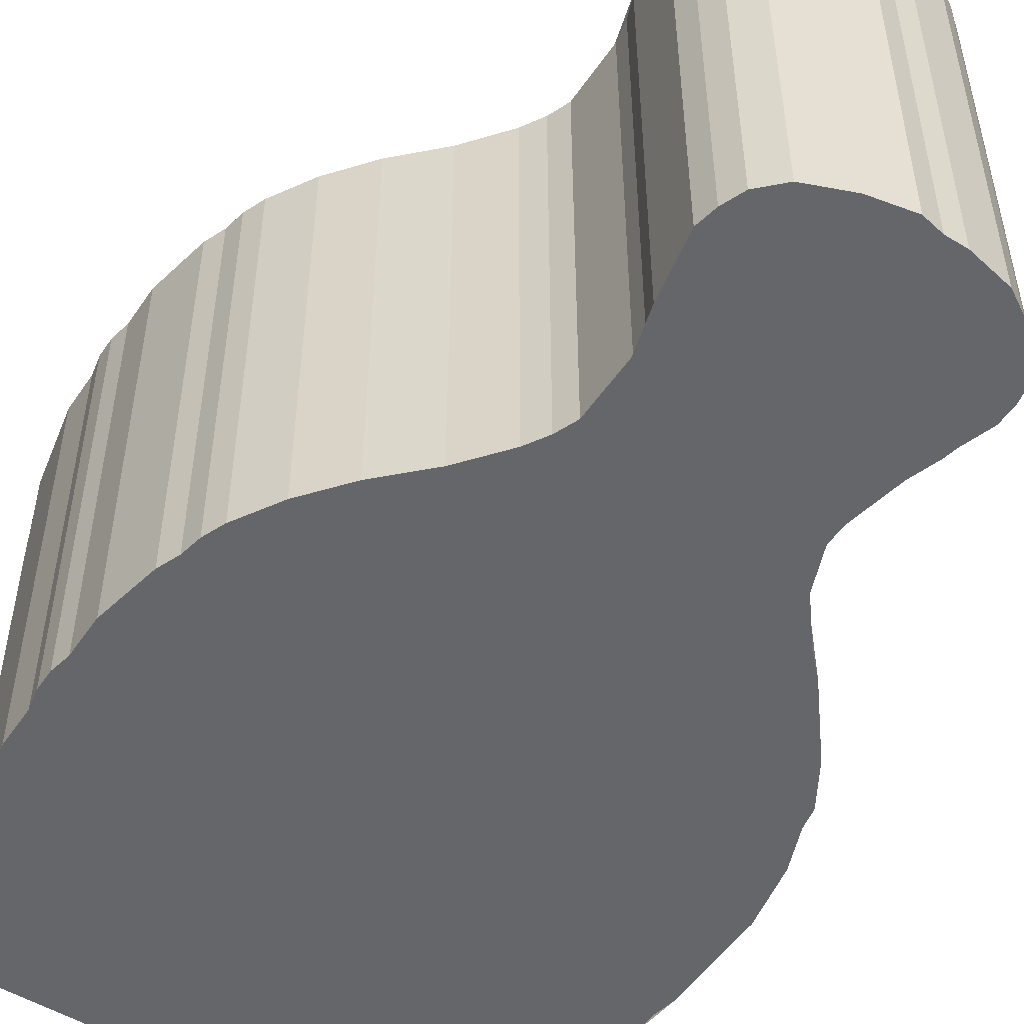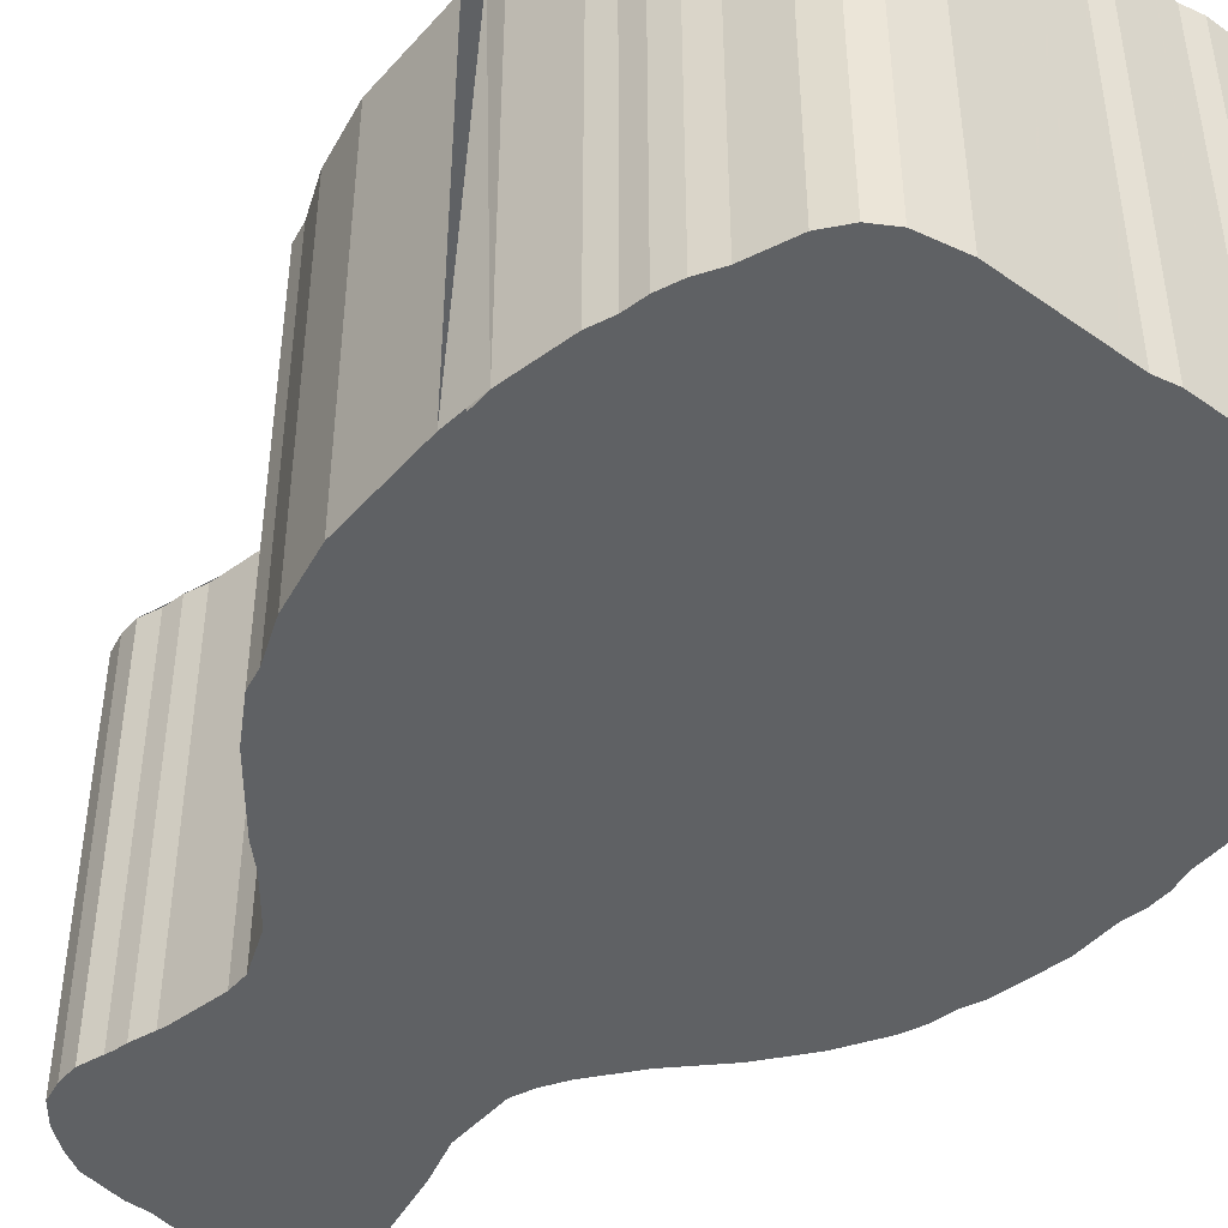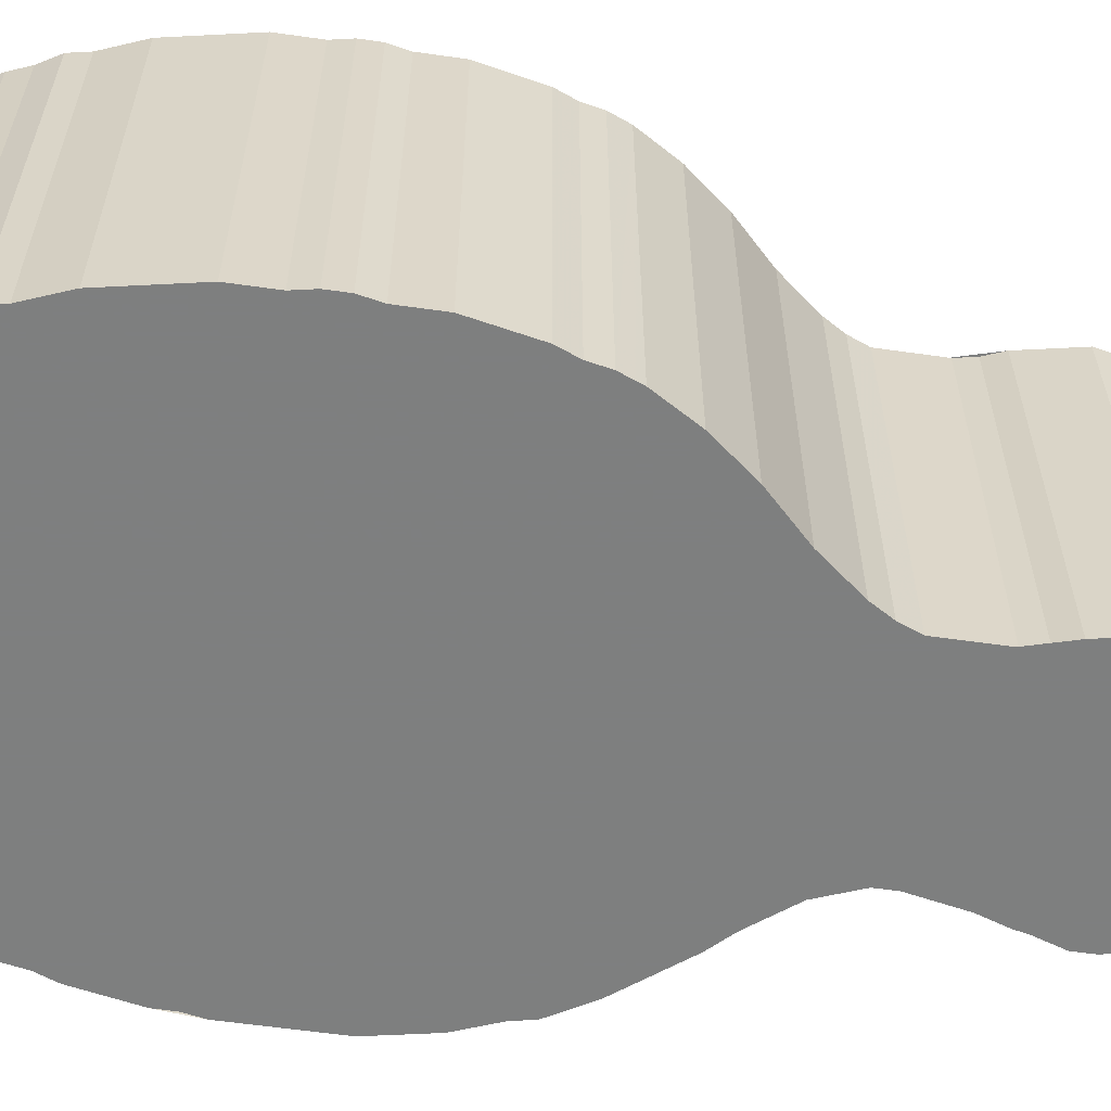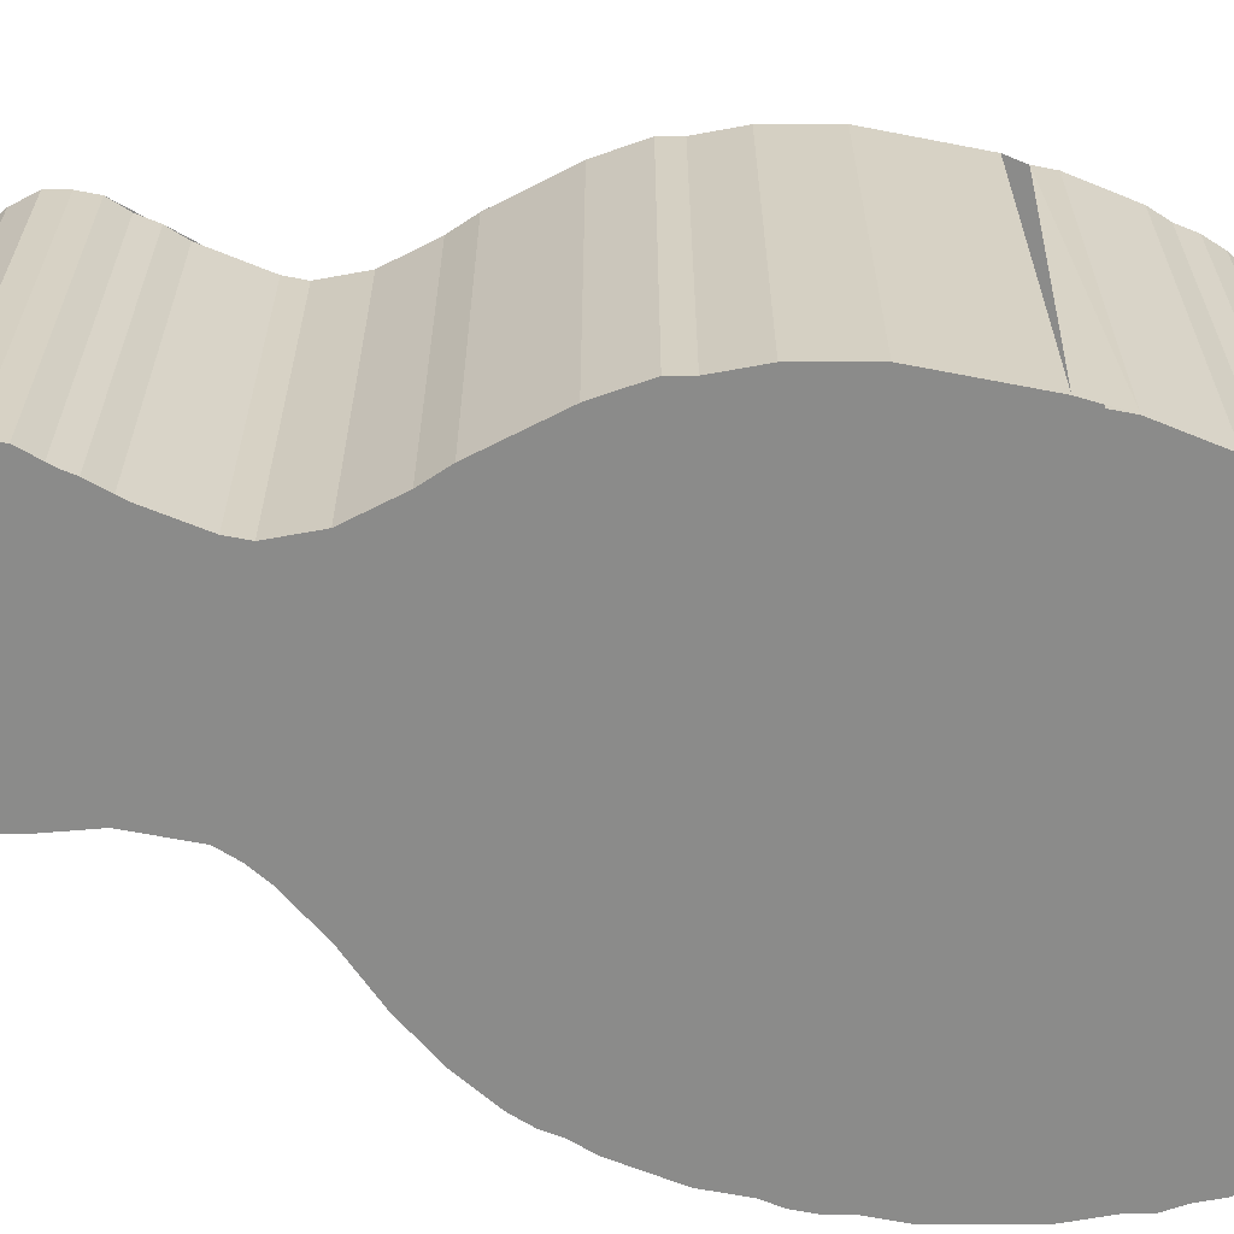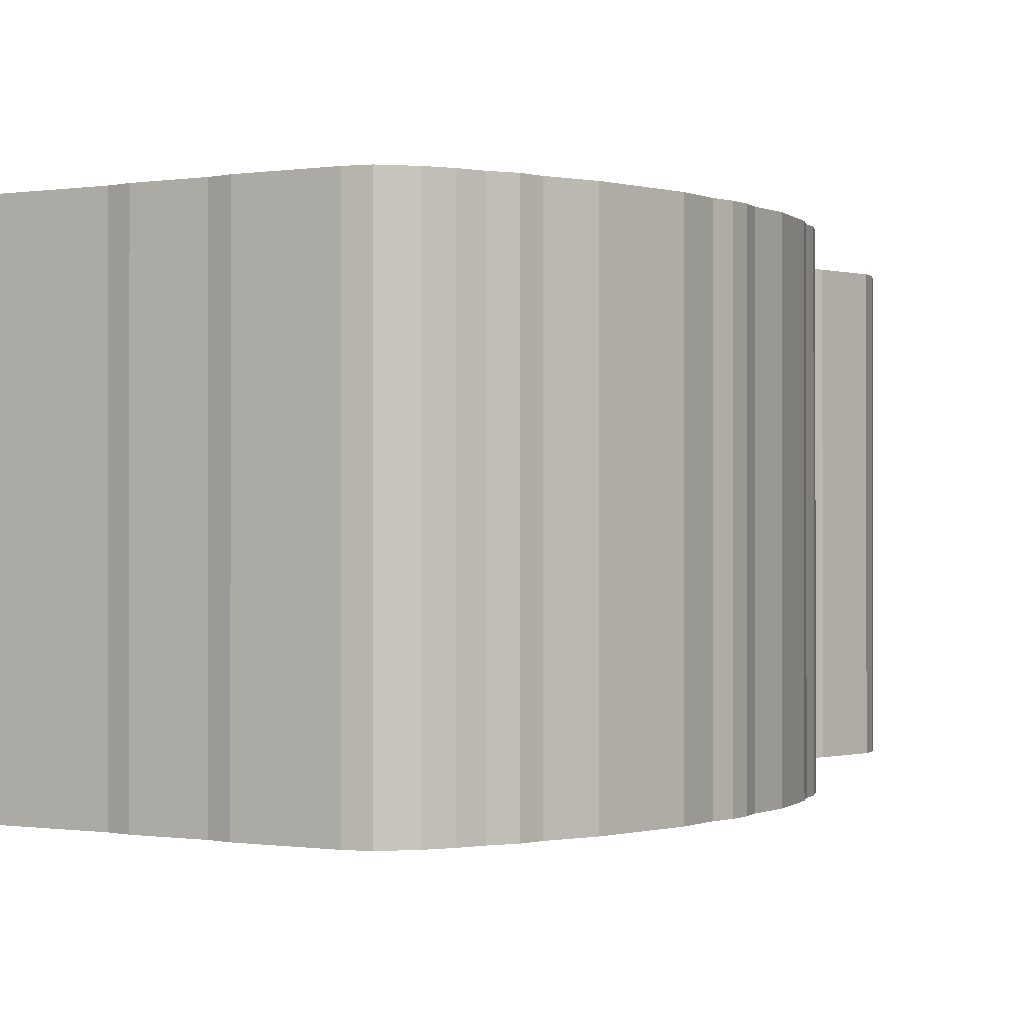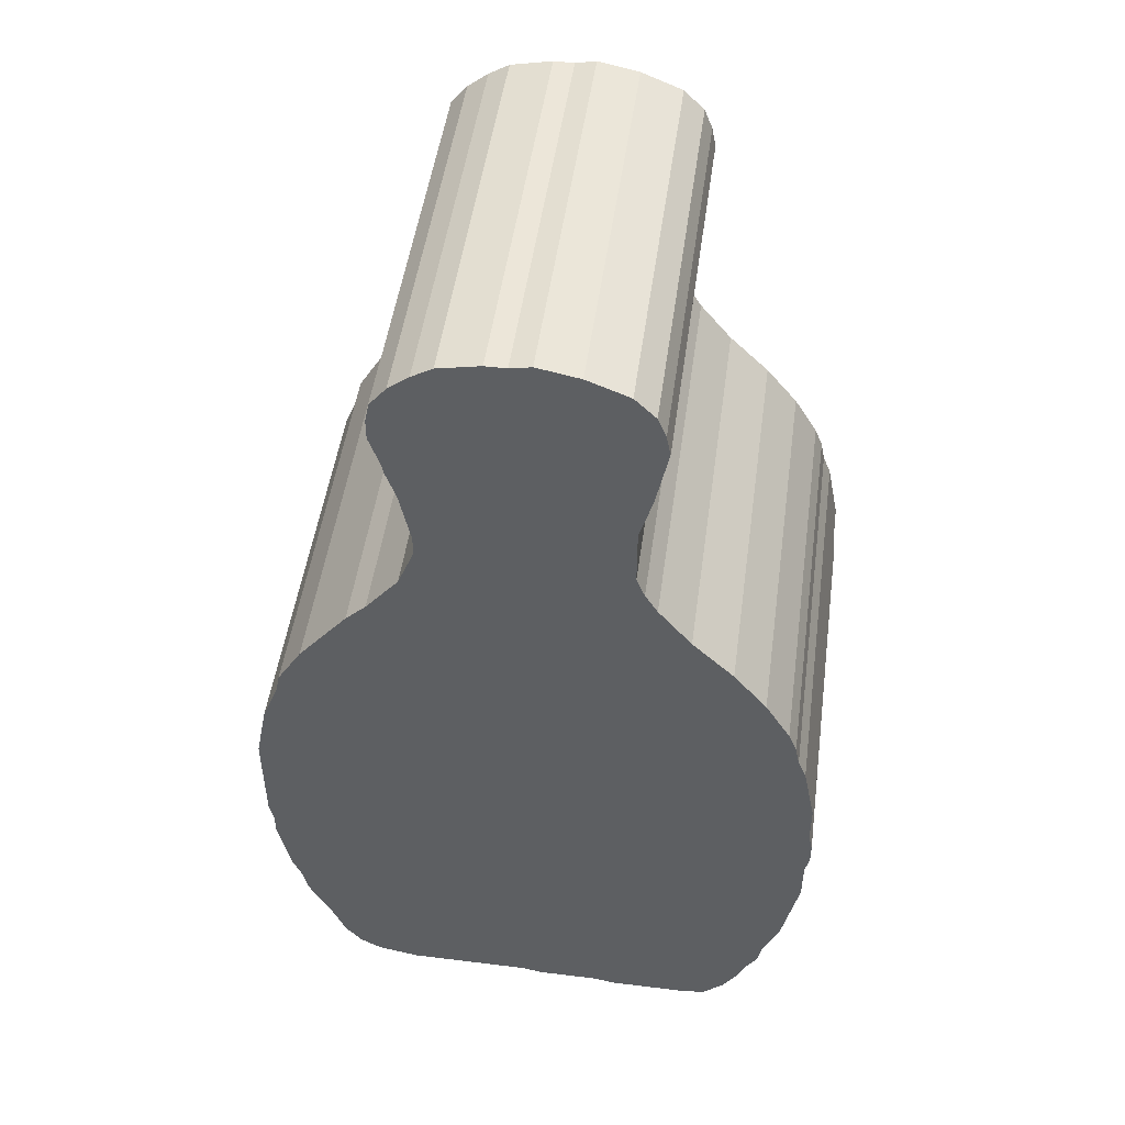
<metadata>
{"format":"obj","ext":"obj","renderer":"f3d","projection":"perspective","resolution":1024,"background":"white","views":[{"elev":-51.7,"azim":146.7,"up":"+Z"},{"elev":-45.9,"azim":-38.9,"up":"+Z"},{"elev":-59.6,"azim":81.7,"up":"+Z"},{"elev":-63.7,"azim":-101.2,"up":"+Z"},{"elev":-0.3,"azim":31.2,"up":"+Z"},{"elev":49.1,"azim":7.8,"up":"+Y"}]}
</metadata>
<code>
v 343 134 0
v 343 139 0
v 343 144 0
v 343 149 0
v 343 154 0
v 343 159 0
v 344 164 0
v 345 169 0
v 346 174 0
v 348 179 0
v 350 184 0
v 351 189 0
v 354 194 0
v 357 199 0
v 361 204 0
v 365 209 0
v 369 214 0
v 374 219 0
v 378 224 0
v 382 229 0
v 384 234 0
v 386 239 0
v 386 244 0
v 385 249 0
v 384 254 0
v 383 259 0
v 381 264 0
v 380 269 0
v 378 274 0
v 378 279 0
v 379 284 0
v 383 289 0
v 388 293 0
v 393 296 0
v 398 297 0
v 403 298 0
v 408 298 0
v 413 299 0
v 418 298 0
v 423 297 0
v 428 295 0
v 433 293 0
v 438 288 0
v 440 283 0
v 441 278 0
v 440 273 0
v 439 268 0
v 438 263 0
v 436 258 0
v 435 253 0
v 435 248 0
v 435 243 0
v 435 238 0
v 437 233 0
v 440 228 0
v 444 223 0
v 448 218 0
v 453 213 0
v 458 208 0
v 462 203 0
v 466 198 0
v 469 193 0
v 472 188 0
v 474 183 0
v 475 178 0
v 477 173 0
v 478 168 0
v 479 163 0
v 480 158 0
v 480 153 0
v 480 148 0
v 481 143 0
v 481 138 0
v 480 133 0
v 480 128 0
v 480 123 0
v 479 118 0
v 478 113 0
v 477 108 0
v 476 103 0
v 474 98 0
v 472 93 0
v 471 88 0
v 468 83 0
v 466 78 0
v 463 73 0
v 458 68 0
v 453 67 0
v 448 67 0
v 443 67 0
v 438 67 0
v 433 67 0
v 428 68 0
v 423 68 0
v 418 68 0
v 413 68 0
v 408 69 0
v 403 69 0
v 398 69 0
v 393 69 0
v 388 69 0
v 383 69 0
v 378 69 0
v 373 70 0
v 368 71 0
v 363 74 0
v 359 79 0
v 357 84 0
v 355 89 0
v 352 94 0
v 350 99 0
v 349 104 0
v 347 109 0
v 346 114 0
v 345 119 0
v 344 124 0
v 344 129 0
v 412 173 0
v 343 134 100
v 343 139 100
v 343 144 100
v 343 149 100
v 343 154 100
v 343 159 100
v 344 164 100
v 345 169 100
v 346 174 100
v 348 179 100
v 350 184 100
v 351 189 100
v 354 194 100
v 357 199 100
v 361 204 100
v 365 209 100
v 369 214 100
v 374 219 100
v 378 224 100
v 382 229 100
v 384 234 100
v 386 239 100
v 386 244 100
v 385 249 100
v 384 254 100
v 383 259 100
v 381 264 100
v 380 269 100
v 378 274 100
v 378 279 100
v 379 284 100
v 383 289 100
v 388 293 100
v 393 296 100
v 398 297 100
v 403 298 100
v 408 298 100
v 413 299 100
v 418 298 100
v 423 297 100
v 428 295 100
v 433 293 100
v 438 288 100
v 440 283 100
v 441 278 100
v 440 273 100
v 439 268 100
v 438 263 100
v 436 258 100
v 435 253 100
v 435 248 100
v 435 243 100
v 435 238 100
v 437 233 100
v 440 228 100
v 444 223 100
v 448 218 100
v 453 213 100
v 458 208 100
v 462 203 100
v 466 198 100
v 469 193 100
v 472 188 100
v 474 183 100
v 475 178 100
v 477 173 100
v 478 168 100
v 479 163 100
v 480 158 100
v 480 153 100
v 480 148 100
v 481 143 100
v 481 138 100
v 480 133 100
v 480 128 100
v 480 123 100
v 479 118 100
v 478 113 100
v 477 108 100
v 476 103 100
v 474 98 100
v 472 93 100
v 471 88 100
v 468 83 100
v 466 78 100
v 463 73 100
v 458 68 100
v 453 67 100
v 448 67 100
v 443 67 100
v 438 67 100
v 433 67 100
v 428 68 100
v 423 68 100
v 418 68 100
v 413 68 100
v 408 69 100
v 403 69 100
v 398 69 100
v 393 69 100
v 388 69 100
v 383 69 100
v 378 69 100
v 373 70 100
v 368 71 100
v 363 74 100
v 359 79 100
v 357 84 100
v 355 89 100
v 352 94 100
v 350 99 100
v 349 104 100
v 347 109 100
v 346 114 100
v 345 119 100
v 344 124 100
v 344 129 100
v 412 173 100
f 1 2 118
f 2 3 118
f 3 4 118
f 4 5 118
f 5 6 118
f 6 7 118
f 7 8 118
f 8 9 118
f 9 10 118
f 10 11 118
f 11 12 118
f 12 13 118
f 13 14 118
f 14 15 118
f 15 16 118
f 16 17 118
f 17 18 118
f 18 19 118
f 19 20 118
f 20 21 118
f 21 22 118
f 22 23 118
f 23 24 118
f 24 25 118
f 25 26 118
f 26 27 118
f 27 28 118
f 28 29 118
f 29 30 118
f 30 31 118
f 31 32 118
f 32 33 118
f 33 34 118
f 34 35 118
f 35 36 118
f 36 37 118
f 37 38 118
f 38 39 118
f 39 40 118
f 40 41 118
f 41 42 118
f 42 43 118
f 43 44 118
f 44 45 118
f 45 46 118
f 46 47 118
f 47 48 118
f 48 49 118
f 49 50 118
f 50 51 118
f 51 52 118
f 52 53 118
f 53 54 118
f 54 55 118
f 55 56 118
f 56 57 118
f 57 58 118
f 58 59 118
f 59 60 118
f 60 61 118
f 61 62 118
f 62 63 118
f 63 64 118
f 64 65 118
f 65 66 118
f 66 67 118
f 67 68 118
f 68 69 118
f 69 70 118
f 70 71 118
f 71 72 118
f 72 73 118
f 73 74 118
f 74 75 118
f 75 76 118
f 76 77 118
f 77 78 118
f 78 79 118
f 79 80 118
f 80 81 118
f 81 82 118
f 82 83 118
f 83 84 118
f 84 85 118
f 85 86 118
f 86 87 118
f 87 88 118
f 88 89 118
f 89 90 118
f 90 91 118
f 91 92 118
f 92 93 118
f 93 94 118
f 94 95 118
f 95 96 118
f 96 97 118
f 97 98 118
f 98 99 118
f 99 100 118
f 100 101 118
f 101 102 118
f 102 103 118
f 103 104 118
f 104 105 118
f 105 106 118
f 106 107 118
f 107 108 118
f 108 109 118
f 109 110 118
f 110 111 118
f 111 112 118
f 112 113 118
f 113 114 118
f 114 115 118
f 115 116 118
f 116 117 118
f 1 117 118
f 119 120 236
f 120 121 236
f 121 122 236
f 122 123 236
f 123 124 236
f 124 125 236
f 125 126 236
f 126 127 236
f 127 128 236
f 128 129 236
f 129 130 236
f 130 131 236
f 131 132 236
f 132 133 236
f 133 134 236
f 134 135 236
f 135 136 236
f 136 137 236
f 137 138 236
f 138 139 236
f 139 140 236
f 140 141 236
f 141 142 236
f 142 143 236
f 143 144 236
f 144 145 236
f 145 146 236
f 146 147 236
f 147 148 236
f 148 149 236
f 149 150 236
f 150 151 236
f 151 152 236
f 152 153 236
f 153 154 236
f 154 155 236
f 155 156 236
f 156 157 236
f 157 158 236
f 158 159 236
f 159 160 236
f 160 161 236
f 161 162 236
f 162 163 236
f 163 164 236
f 164 165 236
f 165 166 236
f 166 167 236
f 167 168 236
f 168 169 236
f 169 170 236
f 170 171 236
f 171 172 236
f 172 173 236
f 173 174 236
f 174 175 236
f 175 176 236
f 176 177 236
f 177 178 236
f 178 179 236
f 179 180 236
f 180 181 236
f 181 182 236
f 182 183 236
f 183 184 236
f 184 185 236
f 185 186 236
f 186 187 236
f 187 188 236
f 188 189 236
f 189 190 236
f 190 191 236
f 191 192 236
f 192 193 236
f 193 194 236
f 194 195 236
f 195 196 236
f 196 197 236
f 197 198 236
f 198 199 236
f 199 200 236
f 200 201 236
f 201 202 236
f 202 203 236
f 203 204 236
f 204 205 236
f 205 206 236
f 206 207 236
f 207 208 236
f 208 209 236
f 209 210 236
f 210 211 236
f 211 212 236
f 212 213 236
f 213 214 236
f 214 215 236
f 215 216 236
f 216 217 236
f 217 218 236
f 218 219 236
f 219 220 236
f 220 221 236
f 221 222 236
f 222 223 236
f 223 224 236
f 224 225 236
f 225 226 236
f 226 227 236
f 227 228 236
f 228 229 236
f 229 230 236
f 230 231 236
f 231 232 236
f 232 233 236
f 233 234 236
f 234 235 236
f 119 235 236
f 1 2 119
f 119 120 2
f 2 3 120
f 120 121 3
f 3 4 121
f 121 122 4
f 4 5 122
f 122 123 5
f 5 6 123
f 123 124 6
f 6 7 124
f 124 125 7
f 7 8 125
f 125 126 8
f 8 9 126
f 126 127 9
f 9 10 127
f 127 128 10
f 10 11 128
f 128 129 11
f 11 12 129
f 129 130 12
f 12 13 130
f 130 131 13
f 13 14 131
f 131 132 14
f 14 15 132
f 132 133 15
f 15 16 133
f 133 134 16
f 16 17 134
f 134 135 17
f 17 18 135
f 135 136 18
f 18 19 136
f 136 137 19
f 19 20 137
f 137 138 20
f 20 21 138
f 138 139 21
f 21 22 139
f 139 140 22
f 22 23 140
f 140 141 23
f 23 24 141
f 141 142 24
f 24 25 142
f 142 143 25
f 25 26 143
f 143 144 26
f 26 27 144
f 144 145 27
f 27 28 145
f 145 146 28
f 28 29 146
f 146 147 29
f 29 30 147
f 147 148 30
f 30 31 148
f 148 149 31
f 31 32 149
f 149 150 32
f 32 33 150
f 150 151 33
f 33 34 151
f 151 152 34
f 34 35 152
f 152 153 35
f 35 36 153
f 153 154 36
f 36 37 154
f 154 155 37
f 37 38 155
f 155 156 38
f 38 39 156
f 156 157 39
f 39 40 157
f 157 158 40
f 40 41 158
f 158 159 41
f 41 42 159
f 159 160 42
f 42 43 160
f 160 161 43
f 43 44 161
f 161 162 44
f 44 45 162
f 162 163 45
f 45 46 163
f 163 164 46
f 46 47 164
f 164 165 47
f 47 48 165
f 165 166 48
f 48 49 166
f 166 167 49
f 49 50 167
f 167 168 50
f 50 51 168
f 168 169 51
f 51 52 169
f 169 170 52
f 52 53 170
f 170 171 53
f 53 54 171
f 171 172 54
f 54 55 172
f 172 173 55
f 55 56 173
f 173 174 56
f 56 57 174
f 174 175 57
f 57 58 175
f 175 176 58
f 58 59 176
f 176 177 59
f 59 60 177
f 177 178 60
f 60 61 178
f 178 179 61
f 61 62 179
f 179 180 62
f 62 63 180
f 180 181 63
f 63 64 181
f 181 182 64
f 64 65 182
f 182 183 65
f 65 66 183
f 183 184 66
f 66 67 184
f 184 185 67
f 67 68 185
f 185 186 68
f 68 69 186
f 186 187 69
f 69 70 187
f 187 188 70
f 70 71 188
f 188 189 71
f 71 72 189
f 189 190 72
f 72 73 190
f 190 191 73
f 73 74 191
f 191 192 74
f 74 75 192
f 192 193 75
f 75 76 193
f 193 194 76
f 76 77 194
f 194 195 77
f 77 78 195
f 195 196 78
f 78 79 196
f 196 197 79
f 79 80 197
f 197 198 80
f 80 81 198
f 198 199 81
f 81 82 199
f 199 200 82
f 82 83 200
f 200 201 83
f 83 84 201
f 201 202 84
f 84 85 202
f 202 203 85
f 85 86 203
f 203 204 86
f 86 87 204
f 204 205 87
f 87 88 205
f 205 206 88
f 88 89 206
f 206 207 89
f 89 90 207
f 207 208 90
f 90 91 208
f 208 209 91
f 91 92 209
f 209 210 92
f 92 93 210
f 210 211 93
f 93 94 211
f 211 212 94
f 94 95 212
f 212 213 95
f 95 96 213
f 213 214 96
f 96 97 214
f 214 215 97
f 97 98 215
f 215 216 98
f 98 99 216
f 216 217 99
f 99 100 217
f 217 218 100
f 100 101 218
f 218 219 101
f 101 102 219
f 219 220 102
f 102 103 220
f 220 221 103
f 103 104 221
f 221 222 104
f 104 105 222
f 222 223 105
f 105 106 223
f 223 224 106
f 106 107 224
f 224 225 107
f 107 108 225
f 225 226 108
f 108 109 226
f 226 227 109
f 109 110 227
f 227 228 110
f 110 111 228
f 228 229 111
f 111 112 229
f 229 230 112
f 112 113 230
f 230 231 113
f 113 114 231
f 231 232 114
f 114 115 232
f 232 233 115
f 115 116 233
f 233 234 116
f 116 117 234
f 234 235 117
f 1 116 235
f 1 116 235

</code>
